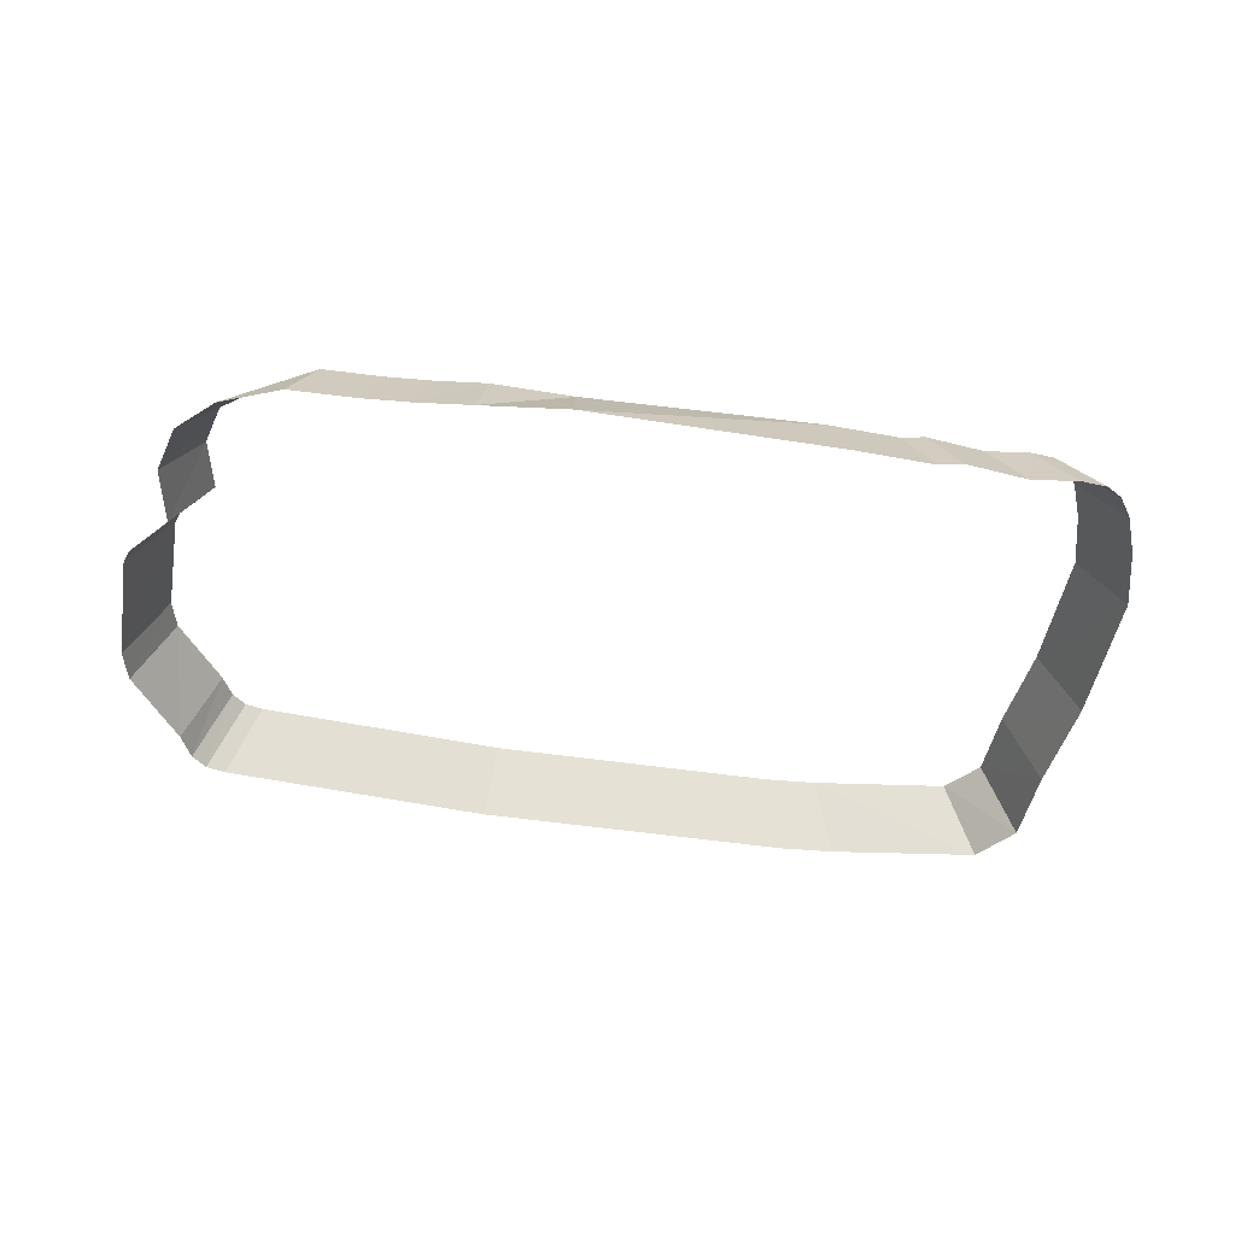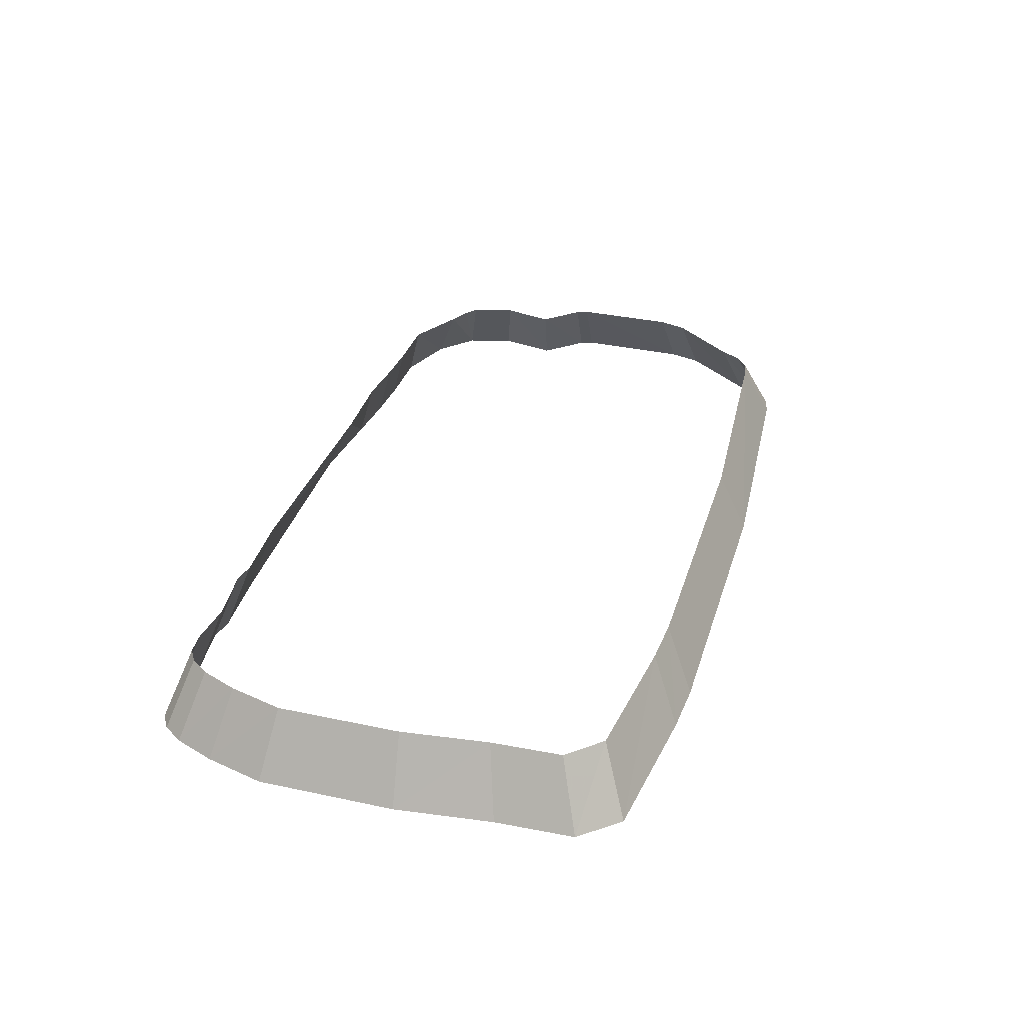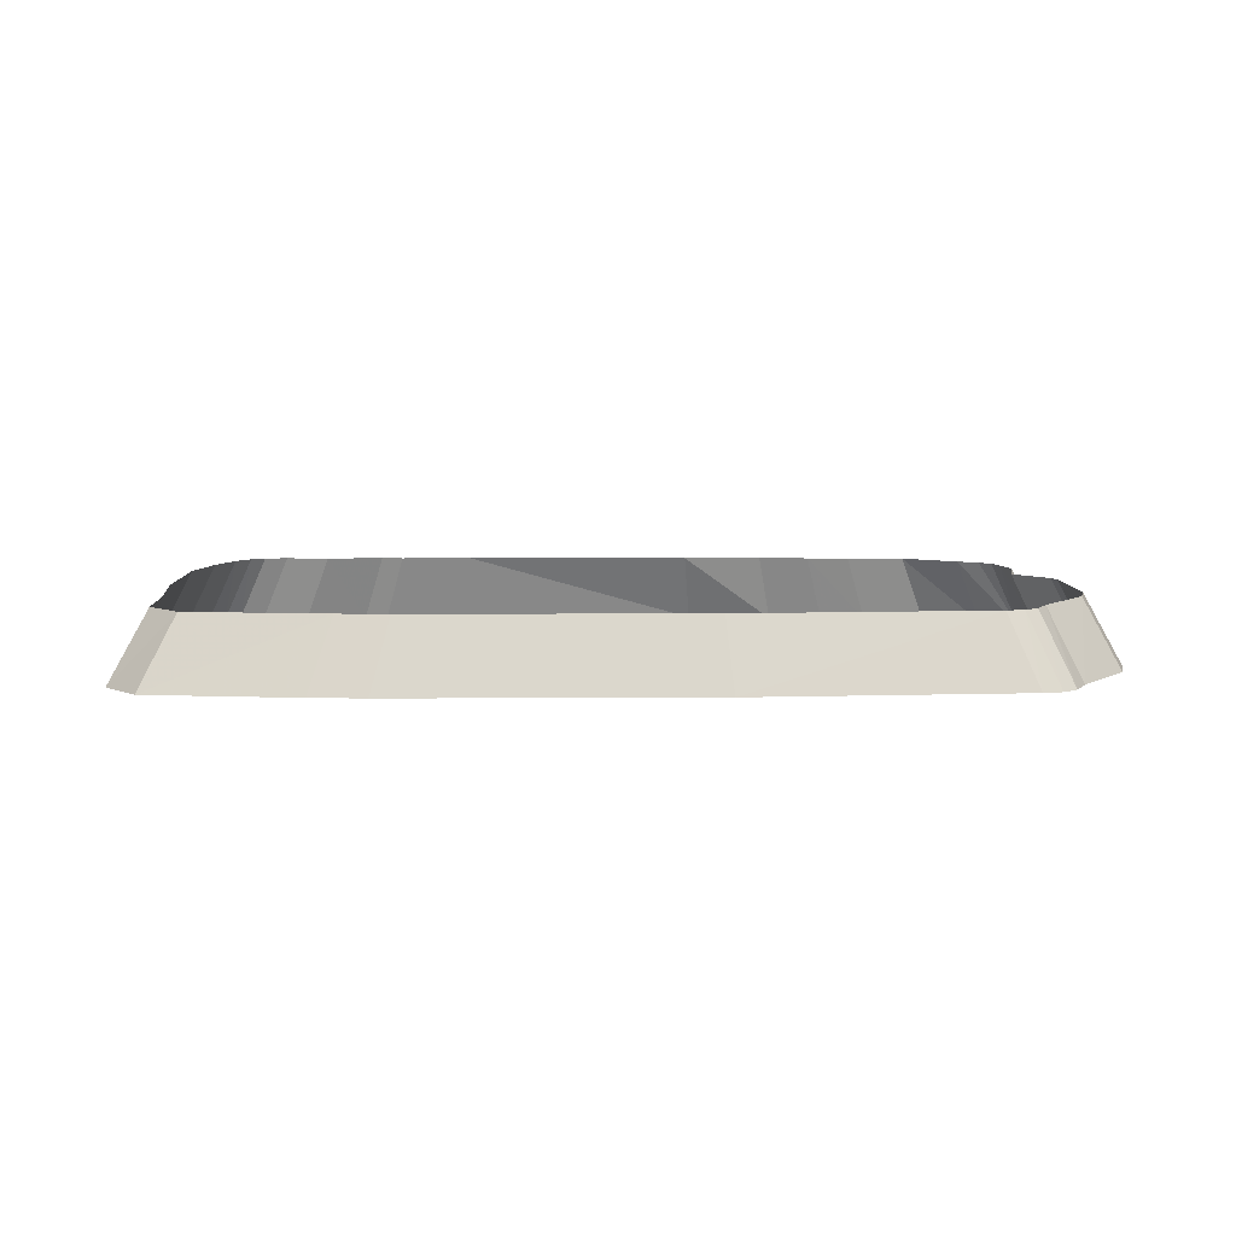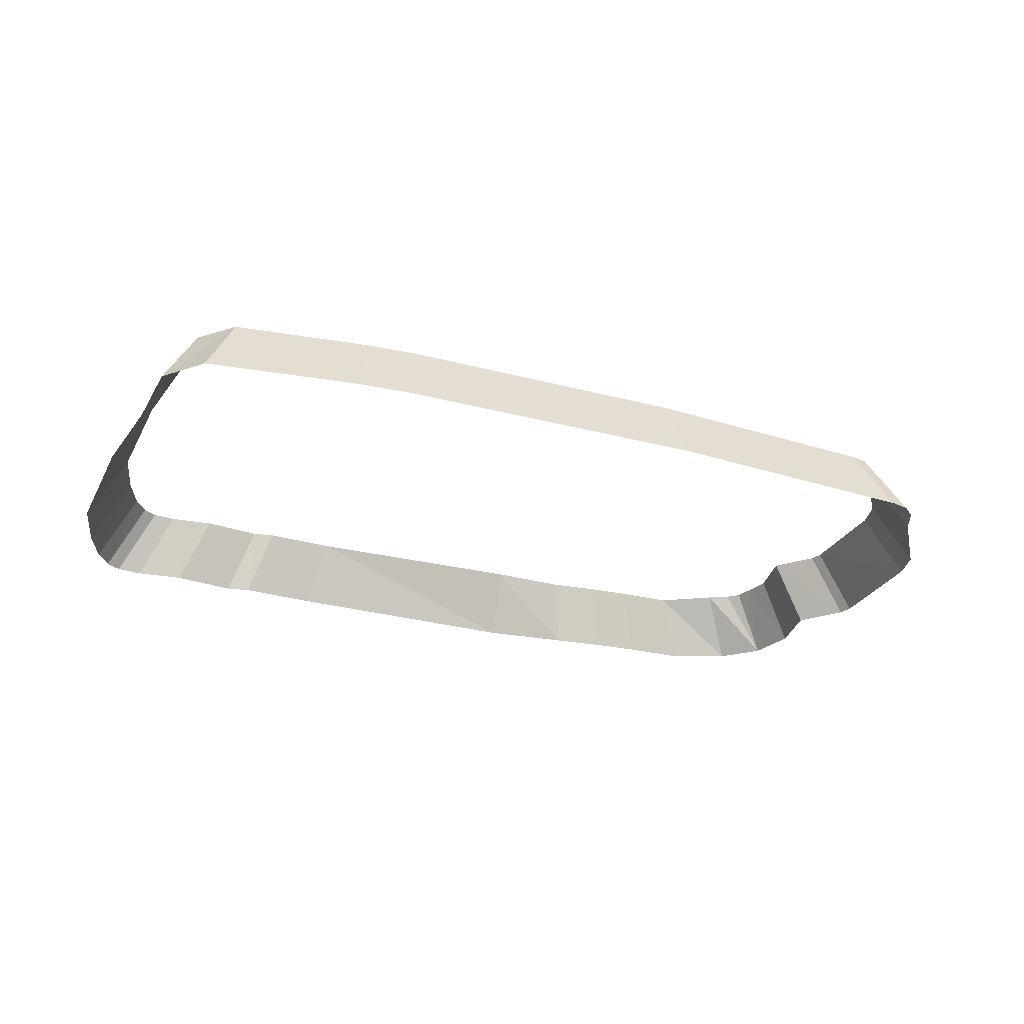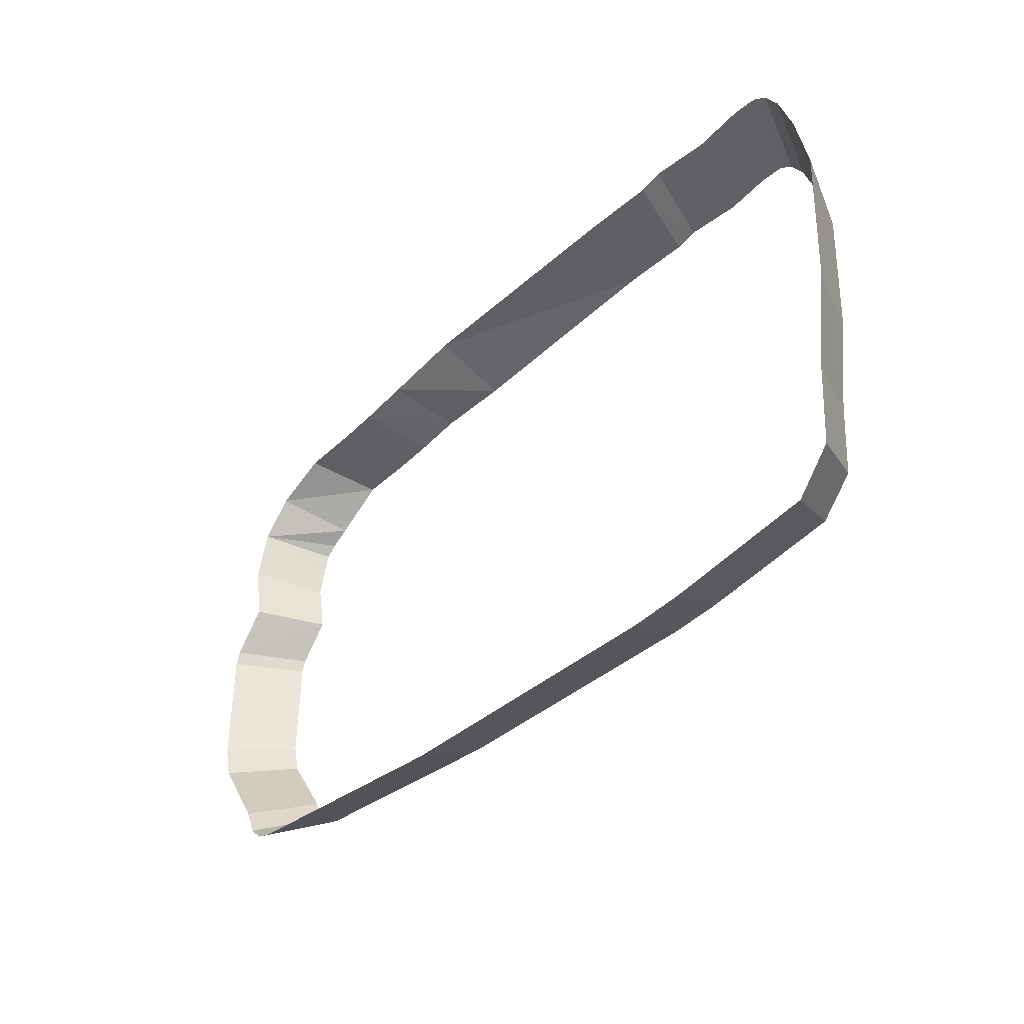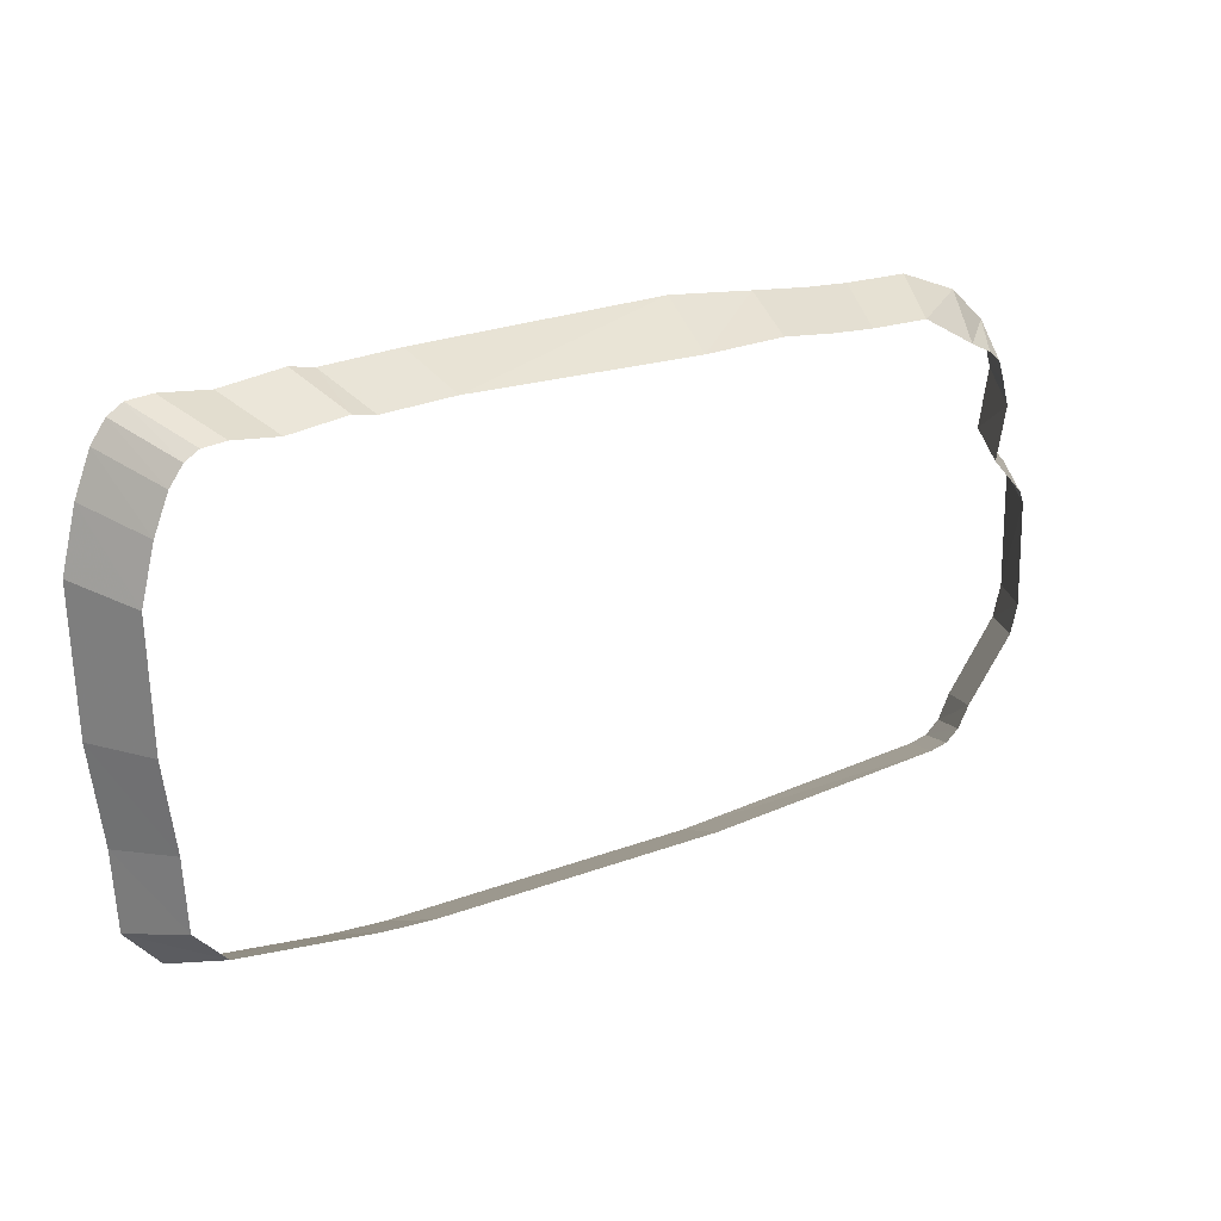
<metadata>
{"format":"obj","ext":"obj","renderer":"f3d","projection":"perspective","resolution":1024,"background":"white","views":[{"elev":-48.9,"azim":-8.5,"up":"+Y"},{"elev":35.3,"azim":107.3,"up":"+Y"},{"elev":7.6,"azim":180.0,"up":"+Y"},{"elev":-27.7,"azim":158.7,"up":"+Y"},{"elev":-36.7,"azim":50.4,"up":"+Z"},{"elev":22.9,"azim":148.9,"up":"+Z"}]}
</metadata>
<code>
g Easter_island_lvl_02_static_walls_mesh
v -20.47 2.31 12.86
v -22.19 -2.288 14.35
v -26.13 -2.288 12.81
v -24.09 2.31 10.79
v -28.52 -2.288 10.54
v -25.51 2.31 10.05
v -16.54 2.31 12.88
v -17.93 -2.288 14.36
v -13.65 2.31 13.02
v -14.8 -2.288 14.53
v -10.19 2.31 13.33
v -11.05 -2.288 14.87
v -28.52 -2.288 10.54
v -26.3 2.31 9.382
v -28.52 -2.288 10.54
v -26.68 2.31 8.15
v -29.46 -2.288 7.275
v -27.16 2.31 6.358
v -28.8 -2.288 3.321
v -26.51 2.31 2.846
v -31.16 -2.288 0.6309
v -28.68 2.31 0.4386
v -31.48 -2.288 -0.2753
v -28.98 2.31 -0.3729
v -31.63 -2.288 -8.104
v -29.16 2.31 -7.363
v -31.11 -2.288 -10.29
v -28.68 2.31 -9.32
v -22.76 2.31 -16.2
v -24.68 -2.288 -18.09
v -6.719 -2.288 -19.6
v -6.207 2.31 -17.56
v 14.32 -2.288 -19.94
v 13.18 2.31 -17.86
v -23.93 2.31 -15.92
v -25.95 -2.288 -17.77
v -24.84 2.31 -15.14
v -26.94 -2.288 -16.9
v -25.59 2.31 -13.67
v -27.75 -2.288 -15.15
v -28.68 2.31 -9.32
v -31.11 -2.288 -10.29
v 28.27 2.31 8.593
v 30.69 -2.288 9.658
v 29.63 -2.288 12.45
v 27.29 2.31 11.09
v 28.65 -2.288 13.86
v 26.39 2.31 12.36
v 27.65 -2.288 14.52
v 25.46 2.31 12.94
v 25.96 -2.288 14.69
v 23.91 2.31 13.1
v 22.74 -2.288 14.36
v 20.93 2.31 12.8
v 18.53 -2.288 14.93
v 17.06 2.31 13.31
v 16.92 -2.288 14.62
v 15.58 2.31 13.04
v 16.92 -2.288 14.62
v 13.21 2.31 13.18
v 11.72 -2.288 14.94
v 10.78 2.31 13.32
v -5.189 -2.288 15.43
v -4.797 2.31 13.13
v -11.05 -2.288 14.87
v -10.19 2.31 13.33
v 28.96 2.29 -3.558
v 31.45 -2.309 -3.853
v 31.68 -2.298 5.584
v 29.18 2.3 4.889
v 28.18 2.29 -9.545
v 30.6 -2.309 -10.54
v 27.92 2.29 -14.38
v 30.32 -2.309 -15.94
v 25.8 2.29 -16.64
v 28.01 -2.309 -18.58
v 16.53 2.31 -17.69
v 17.96 -2.288 -19.74
v 13.18 2.31 -17.86
v 14.32 -2.288 -19.94
v 30.69 -2.288 9.658
v 28.27 2.31 8.593
g Easter_island_lvl_02_static_walls_mesh_0
f 3 2 1
f 4 3 1
f 5 3 4
f 6 5 4
f 1 2 7
f 2 8 7
f 7 8 9
f 8 10 9
f 9 10 11
f 10 12 11
f 14 13 6
f 16 15 14
f 17 15 16
f 18 17 16
f 19 17 18
f 20 19 18
f 21 19 20
f 22 21 20
f 23 21 22
f 24 23 22
f 25 23 24
f 26 25 24
f 27 25 26
f 28 27 26
f 31 30 29
f 32 31 29
f 33 31 32
f 34 33 32
f 29 30 35
f 30 36 35
f 35 36 37
f 36 38 37
f 37 38 39
f 38 40 39
f 39 40 41
f 40 42 41
f 45 44 43
f 46 45 43
f 47 45 46
f 48 47 46
f 49 47 48
f 50 49 48
f 51 49 50
f 52 51 50
f 53 51 52
f 54 53 52
f 55 53 54
f 56 55 54
f 57 55 56
f 58 57 56
f 60 59 58
f 61 59 60
f 62 61 60
f 63 61 62
f 64 63 62
f 65 63 64
f 66 65 64
f 69 68 67
f 70 69 67
f 67 68 71
f 68 72 71
f 71 72 73
f 72 74 73
f 73 74 75
f 74 76 75
f 75 76 77
f 76 78 77
f 77 78 79
f 78 80 79
f 81 69 70
f 82 81 70

</code>
